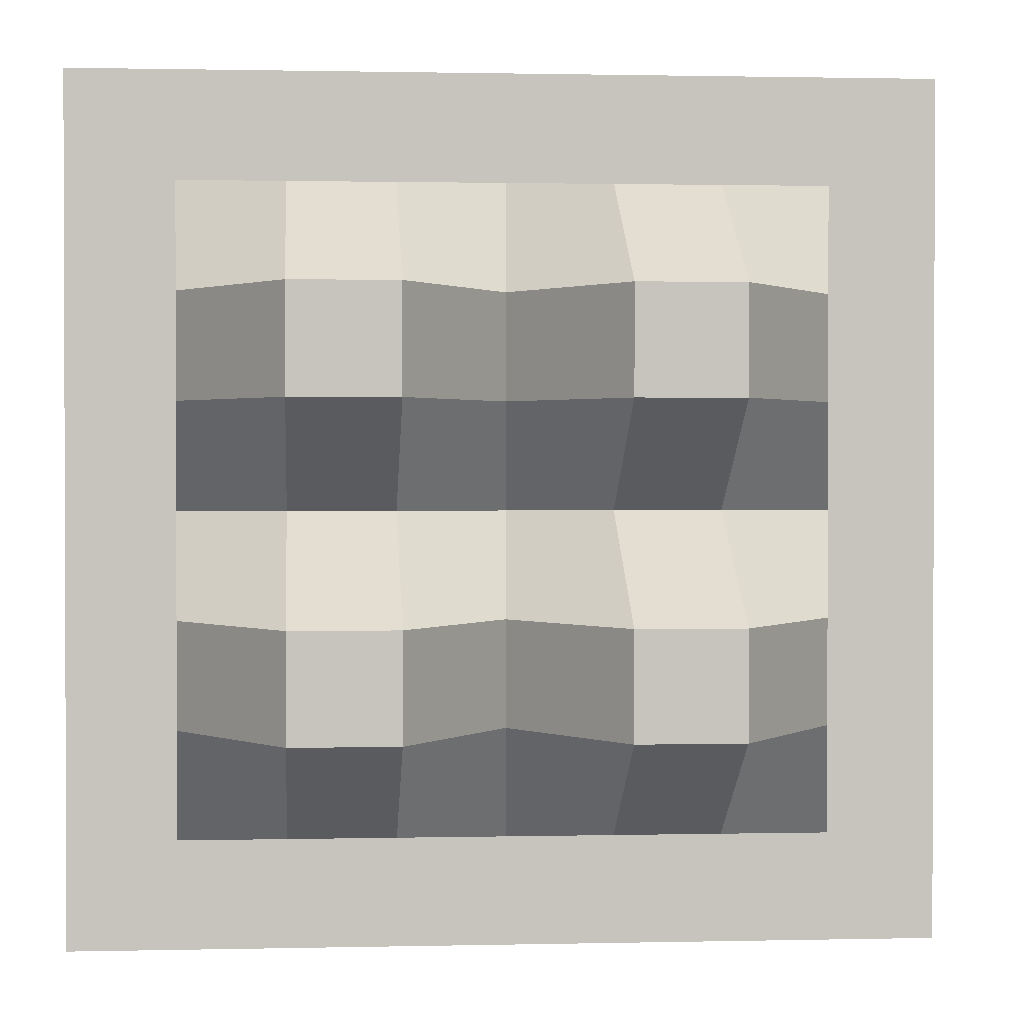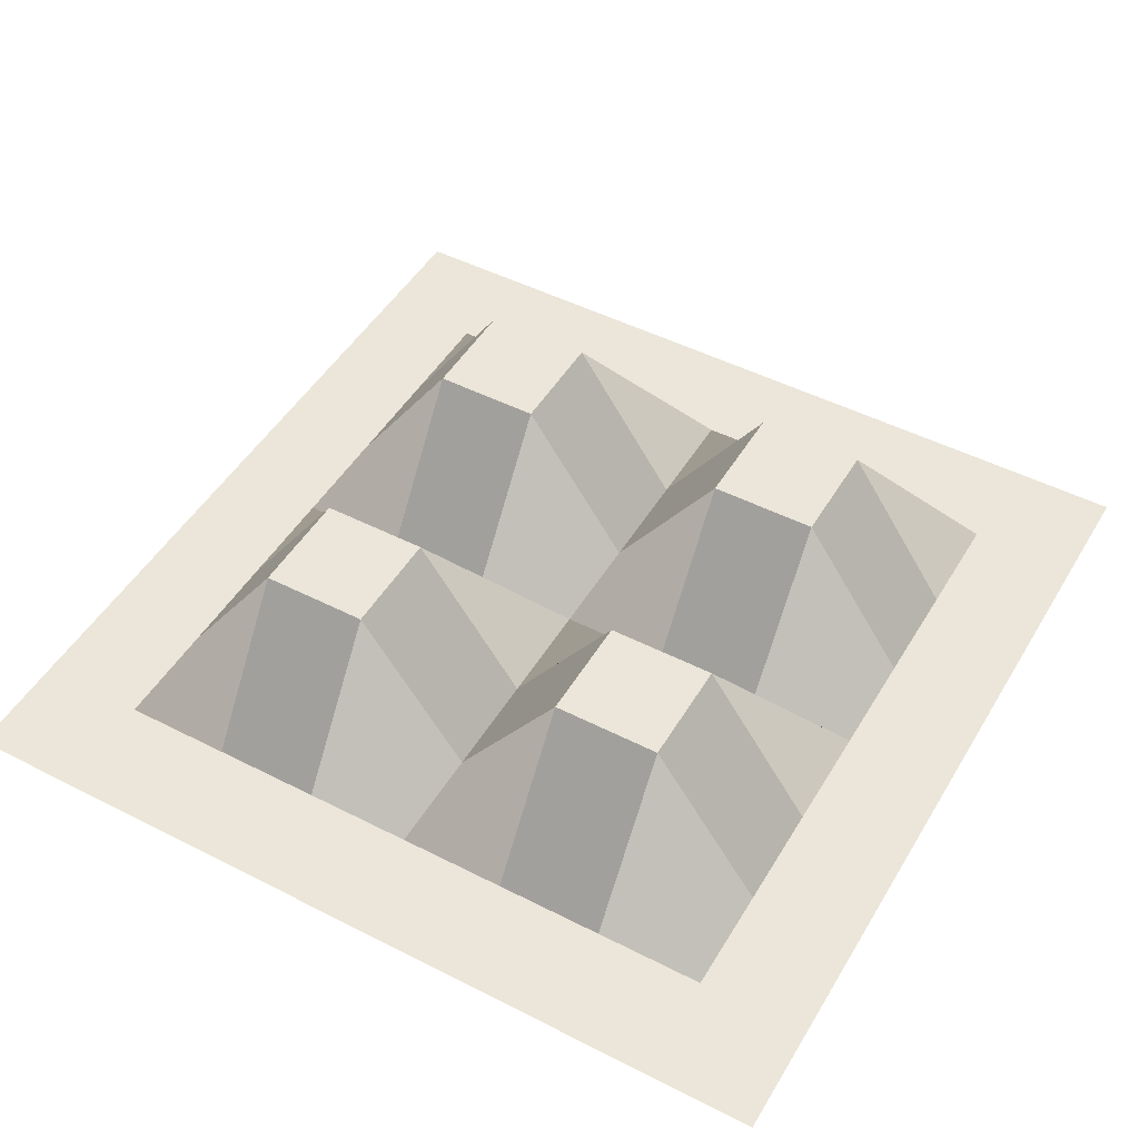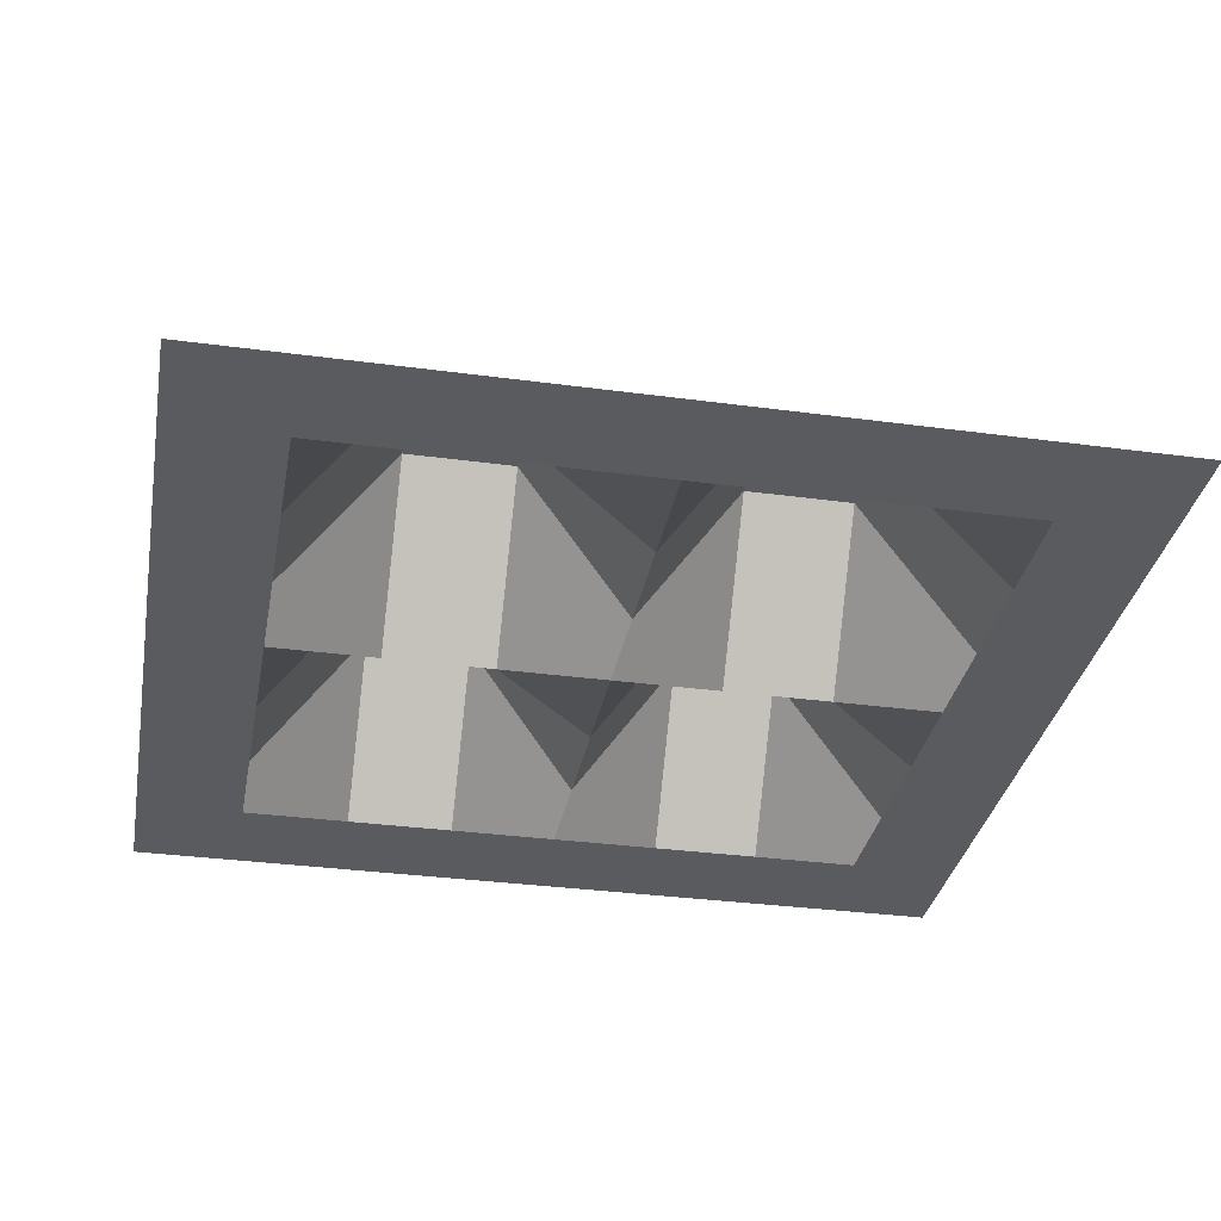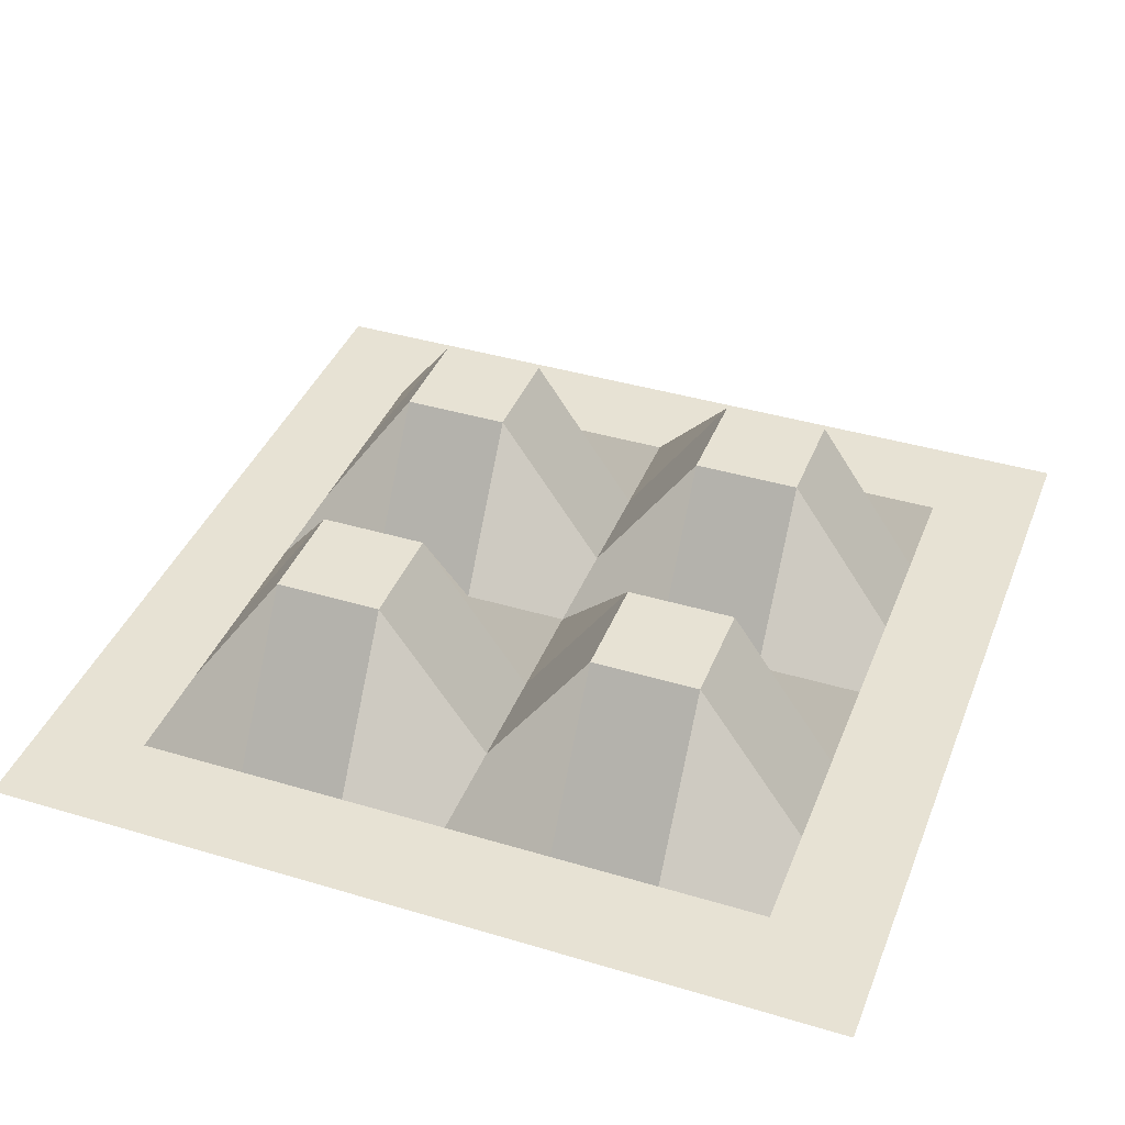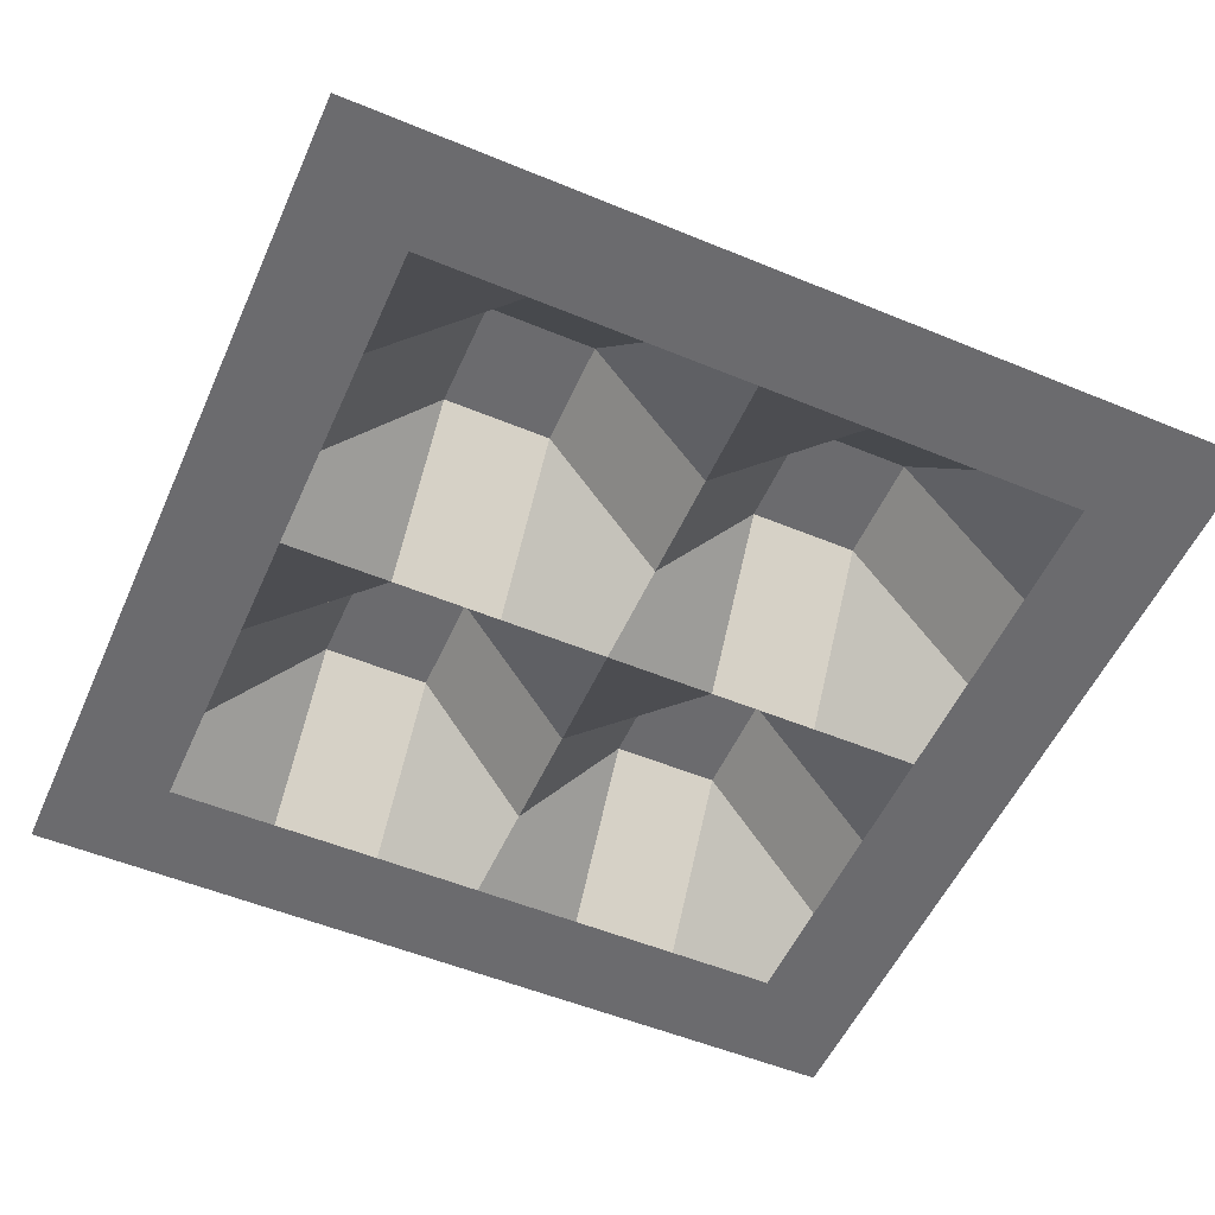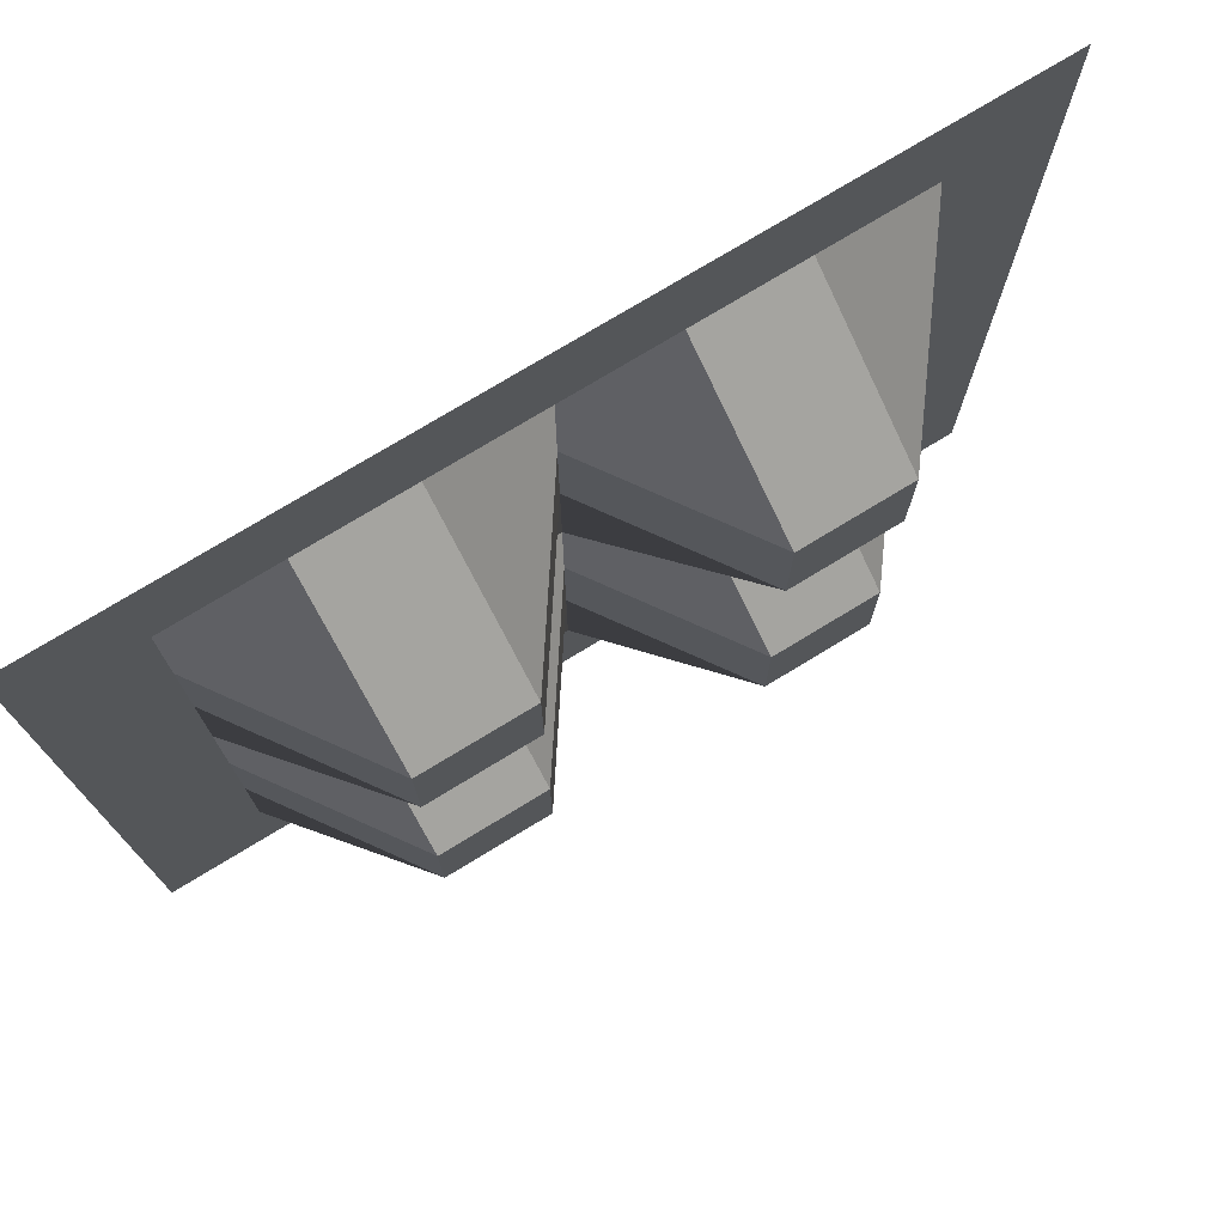
<metadata>
{"format":"obj","ext":"obj","renderer":"f3d","projection":"perspective","resolution":1024,"background":"white","views":[{"elev":1.1,"azim":175.3,"up":"+Z"},{"elev":48.3,"azim":-150.3,"up":"+Y"},{"elev":-33.1,"azim":-10.5,"up":"+Y"},{"elev":39.7,"azim":-69.6,"up":"+Y"},{"elev":-53.5,"azim":-113.8,"up":"+Y"},{"elev":75.5,"azim":148.7,"up":"+Z"}]}
</metadata>
<code>
o Plane
v -1 0 1
v 1 0 1
v -1 0 -1
v 1 0 -1
v -1 0 0
v 0 0 1
v 1 0 0
v 0 0 -1
v 0 0 0
v -1 0 0.5
v 0.5 0 1
v 1 0 -0.5
v -0.5 0 -1
v -1 0 -0.5
v -0.5 0 1
v 1 0 0.5
v 0.5 0 -1
v 0 0 -0.5
v 0 0 0.5
v -0.5 0 0
v 0.5 0 0
v 0.5 0.3626 0.5
v -0.5 0.3626 0.5
v -0.5 0.3626 -0.5
v 0.5 0.3626 -0.5
v -1 0 0.75
v 0.75 0 1
v 1 0 -0.75
v -0.75 0 -1
v -1 0 -0.25
v -0.25 0 1
v 1 0 0.25
v 0.25 0 -1
v 0 0 -0.75
v 0 0 0.25
v -0.75 0 0
v 0.25 0 0
v -1 0 0.25
v 0.25 0 1
v 1 0 -0.25
v -0.25 0 -1
v -1 0 -0.75
v -0.75 0 1
v 1 0 0.75
v 0.75 0 -1
v 0 0 -0.25
v 0 0 0.75
v -0.25 0 0
v 0.75 0 0
v 0.5 0.3626 0.25
v 0.5 0 0.75
v 0.25 0.3626 0.5
v 0.75 0 0.5
v -0.5 0.3626 0.25
v -0.5 0 0.75
v -0.75 0 0.5
v -0.25 0.3626 0.5
v -0.5 0 -0.75
v -0.5 0.3626 -0.25
v -0.75 0 -0.5
v -0.25 0.3626 -0.5
v 0.5 0 -0.75
v 0.5 0.3626 -0.25
v 0.25 0.3626 -0.5
v 0.75 0 -0.5
v 0.75 0 -0.25
v 0.25 0.3626 -0.25
v 0.25 0 -0.75
v -0.25 0.3626 -0.25
v -0.75 0 -0.25
v -0.75 0 -0.75
v -0.25 0 0.75
v -0.75 0 0.75
v -0.75 0 0.25
v 0.75 0 0.75
v 0.25 0 0.75
v 0.25 0.3626 0.25
v 0.75 0 0.25
v -0.25 0.3626 0.25
v -0.25 0 -0.75
v 0.75 0 -0.75
f 81 28 4 45
f 80 34 8 41
f 79 35 9 48
f 78 32 7 49
f 77 50 21 37
f 76 51 22 52
f 75 44 16 53
f 74 54 20 36
f 73 55 23 56
f 72 47 19 57
f 71 58 13 29
f 70 59 24 60
f 69 46 18 61
f 68 62 17 33
f 67 63 25 64
f 66 40 12 65
f 63 66 65 25
f 21 49 66 63
f 49 7 40 66
f 46 67 64 18
f 9 37 67 46
f 37 21 63 67
f 34 68 33 8
f 18 64 68 34
f 64 25 62 68
f 59 69 61 24
f 20 48 69 59
f 48 9 46 69
f 30 70 60 14
f 5 36 70 30
f 36 20 59 70
f 42 71 29 3
f 14 60 71 42
f 60 24 58 71
f 55 72 57 23
f 15 31 72 55
f 31 6 47 72
f 26 73 56 10
f 1 43 73 26
f 43 15 55 73
f 38 74 36 5
f 10 56 74 38
f 56 23 54 74
f 51 75 53 22
f 11 27 75 51
f 27 2 44 75
f 47 76 52 19
f 6 39 76 47
f 39 11 51 76
f 35 77 37 9
f 19 52 77 35
f 52 22 50 77
f 50 78 49 21
f 22 53 78 50
f 53 16 32 78
f 54 79 48 20
f 23 57 79 54
f 57 19 35 79
f 58 80 41 13
f 24 61 80 58
f 61 18 34 80
f 62 81 45 17
f 25 65 81 62
f 65 12 28 81

</code>
